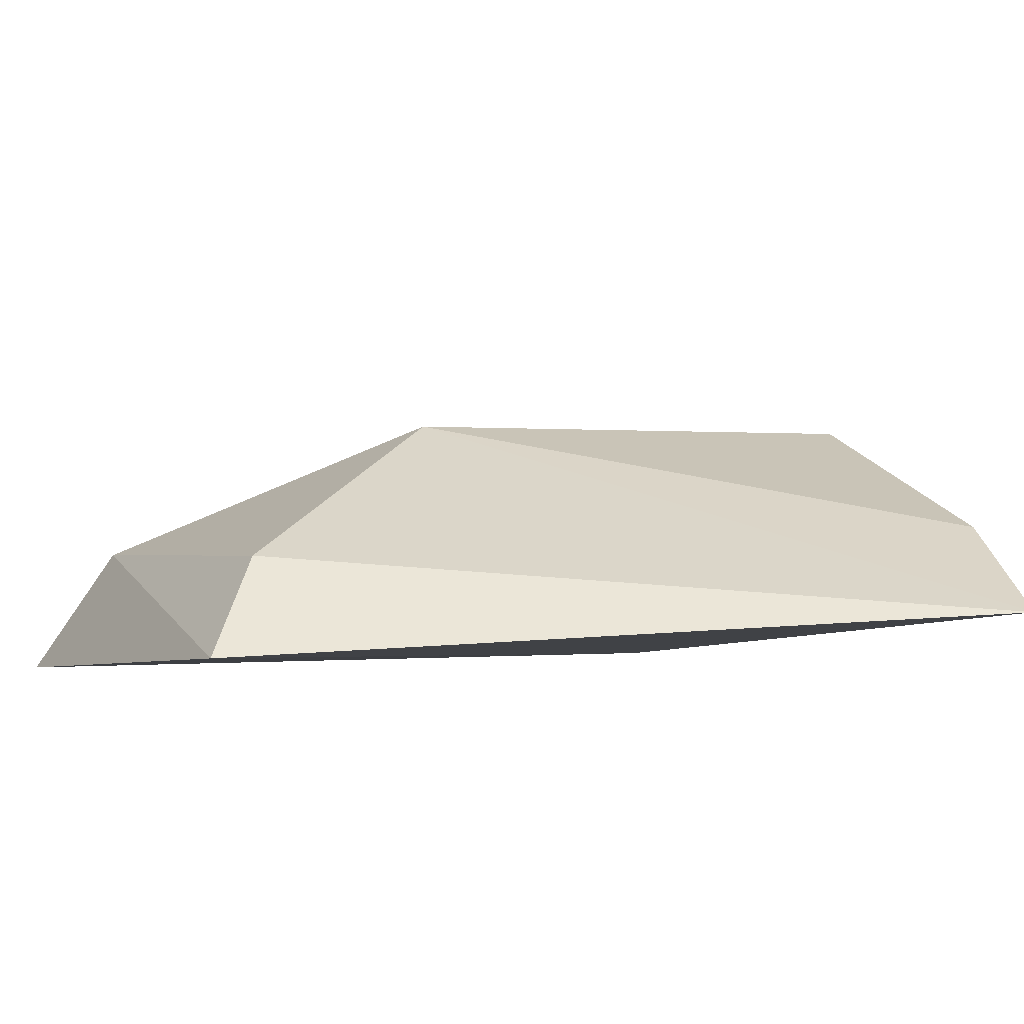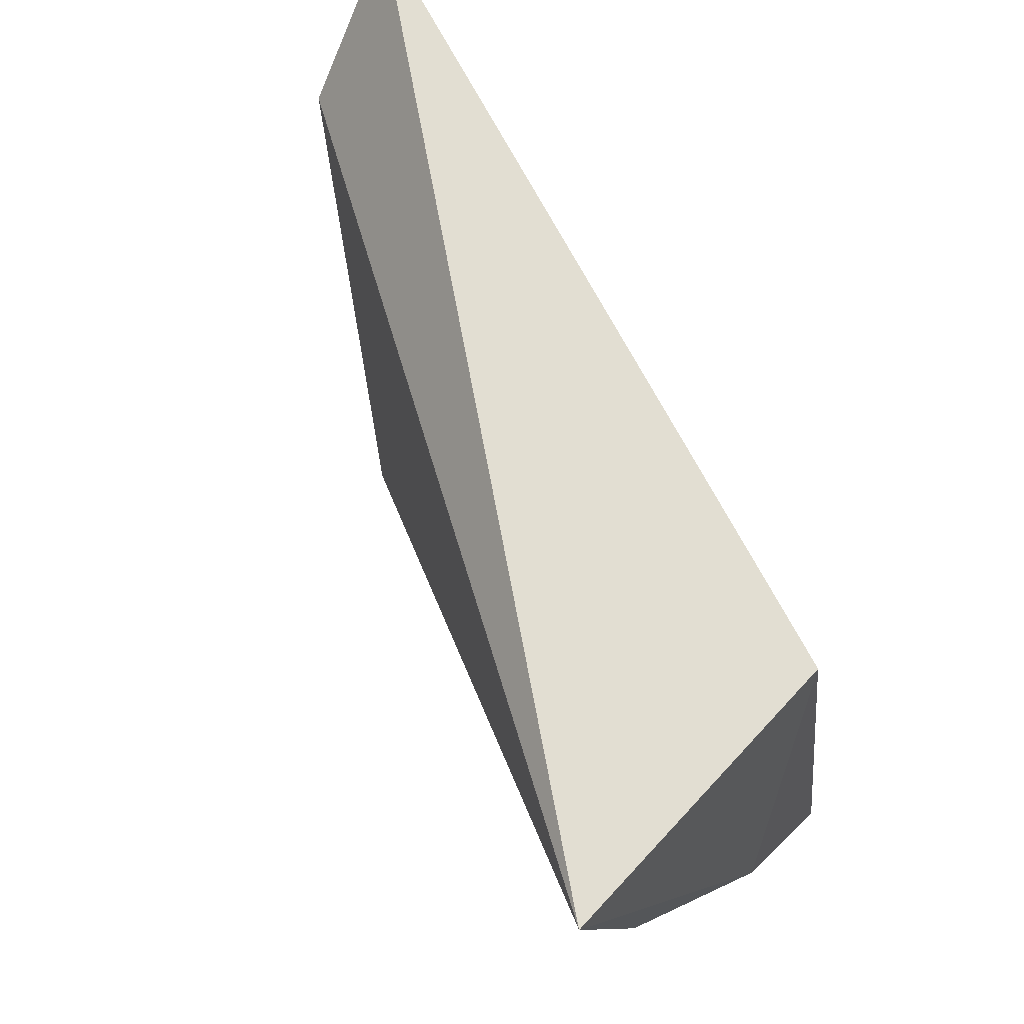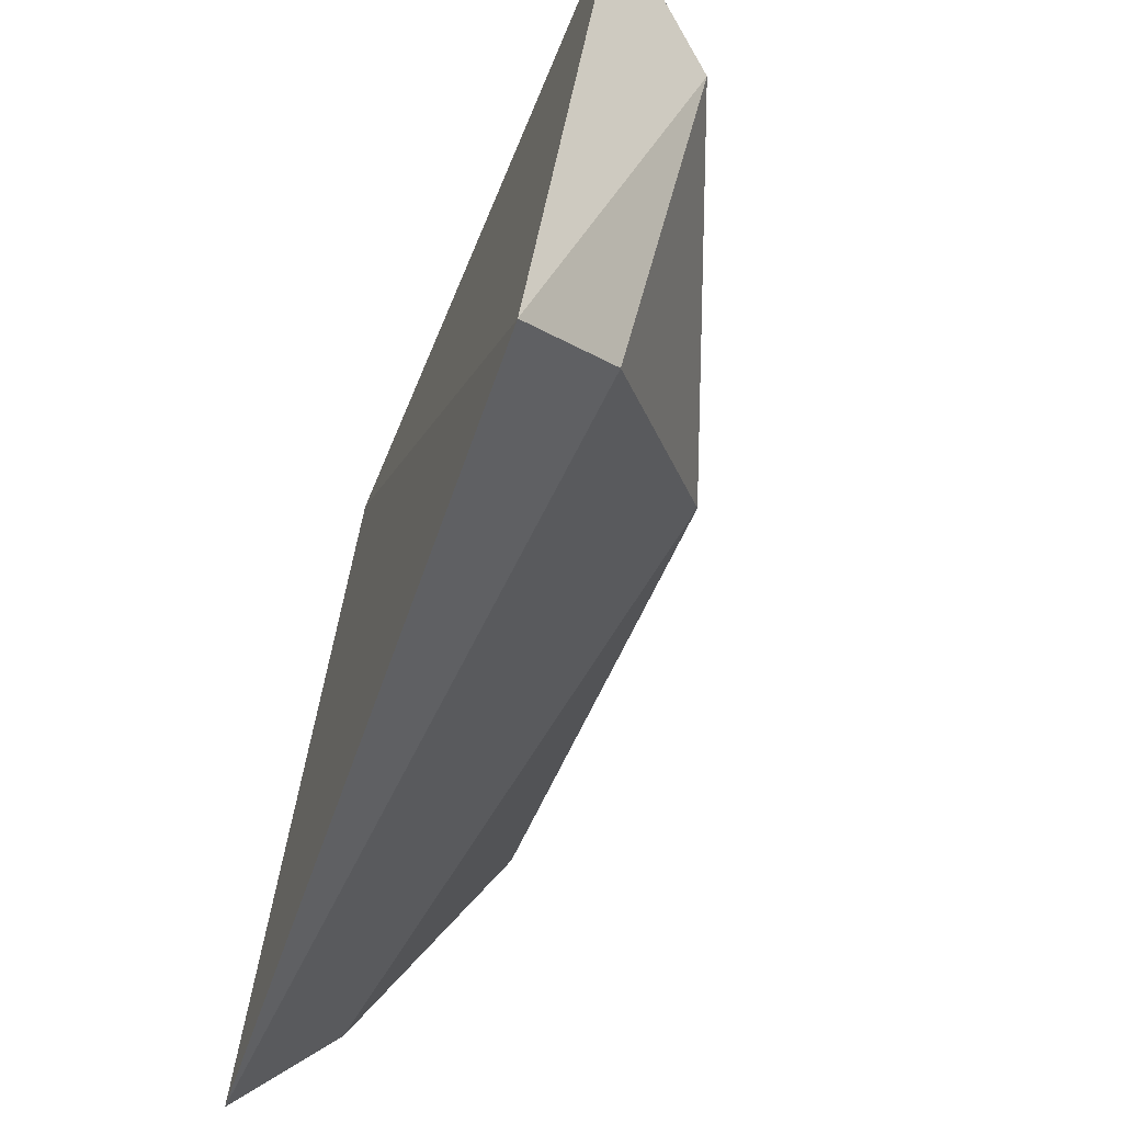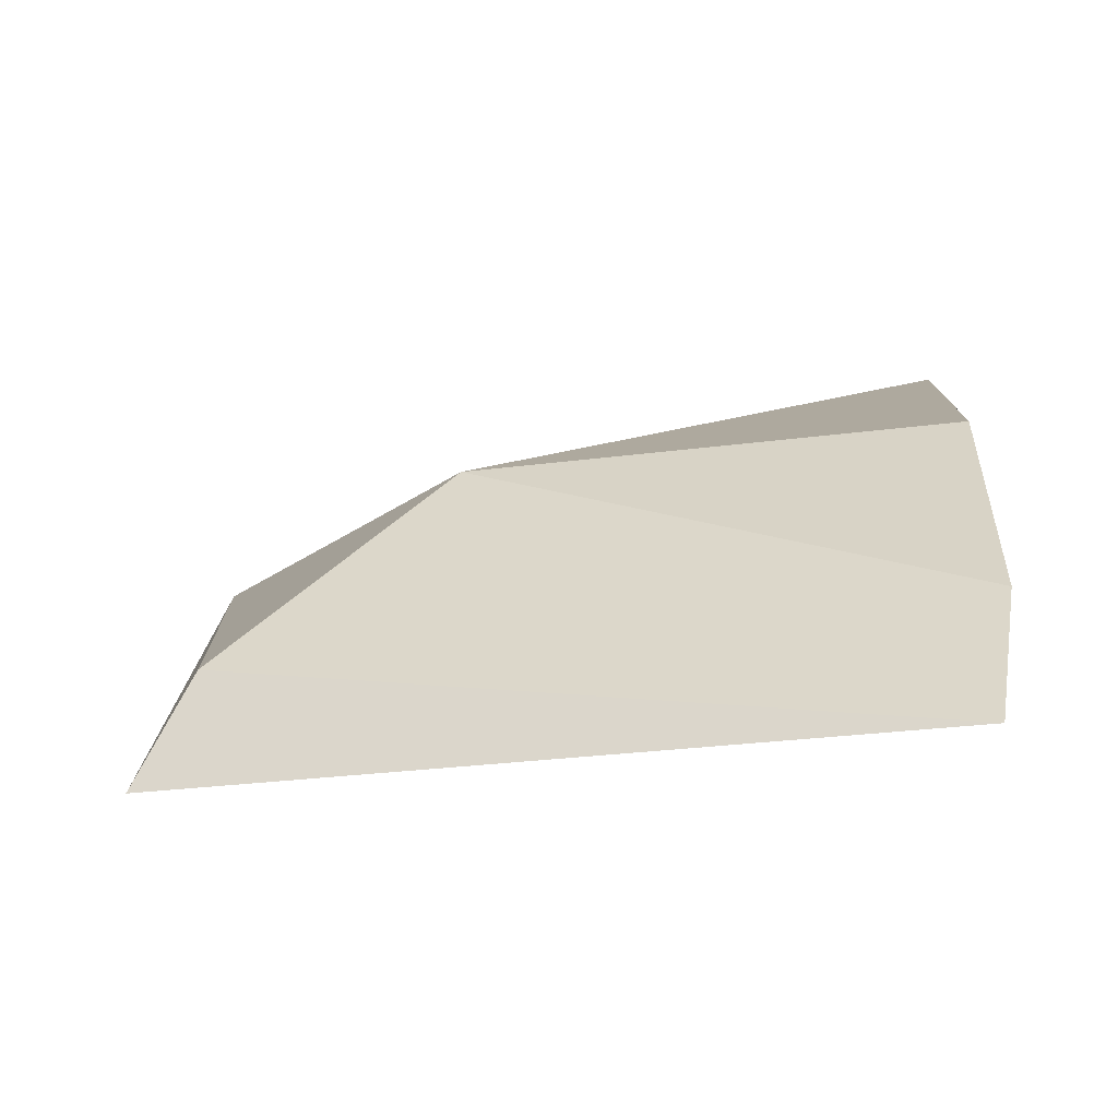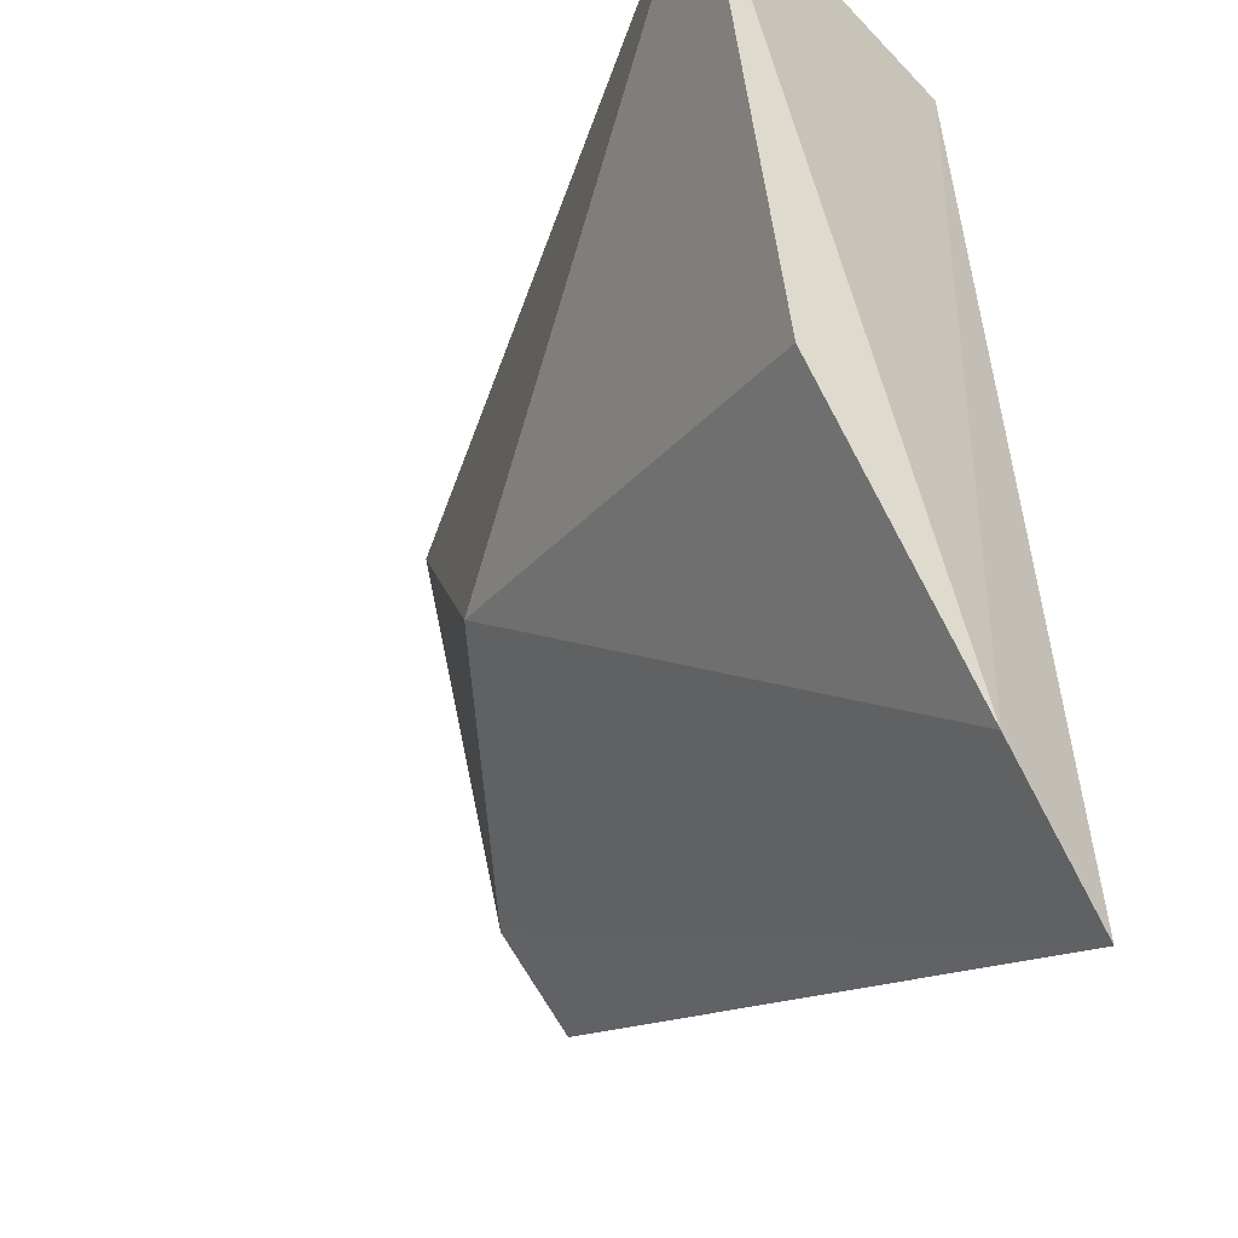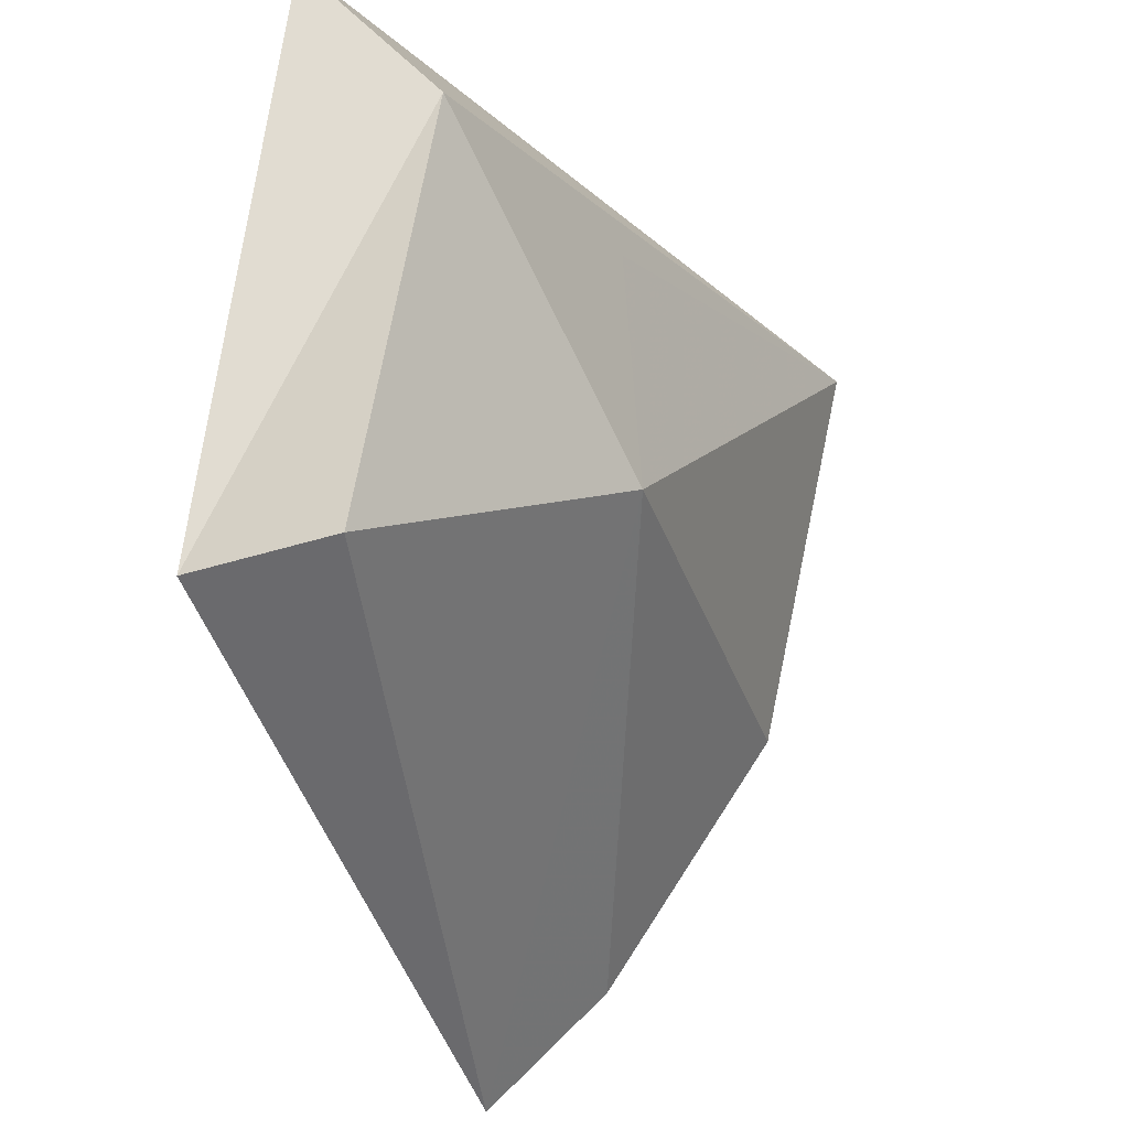
<metadata>
{"format":"obj","ext":"obj","renderer":"f3d","projection":"perspective","resolution":1024,"background":"white","views":[{"elev":-14.2,"azim":153.6,"up":"+Y"},{"elev":72.0,"azim":-124.3,"up":"+Z"},{"elev":-42.9,"azim":64.7,"up":"+Z"},{"elev":-2.1,"azim":-178.6,"up":"+Y"},{"elev":-31.6,"azim":-125.3,"up":"+Z"},{"elev":-25.7,"azim":100.9,"up":"+Z"}]}
</metadata>
<code>
v -0.02756 0.06832 0.02397
v -0.02863 0.07063 0.02182
v -0.04457 0.07579 0.02459
v -0.04371 0.06822 0.008372
v -0.02804 0.06675 0.01291
v -0.04313 0.06987 0.02349
v -0.03405 0.07306 0.01684
v -0.04424 0.07057 0.01081
v -0.03459 0.07266 0.02206
v -0.02919 0.06906 0.014
v -0.04426 0.074 0.01601
f 1 2 3
f 5 2 1
f 6 1 3
f 6 5 1
f 6 4 5
f 8 6 3
f 8 4 6
f 8 7 4
f 9 7 3
f 9 3 2
f 9 2 7
f 10 7 2
f 10 2 5
f 10 5 4
f 10 4 7
f 11 8 3
f 11 3 7
f 11 7 8

</code>
